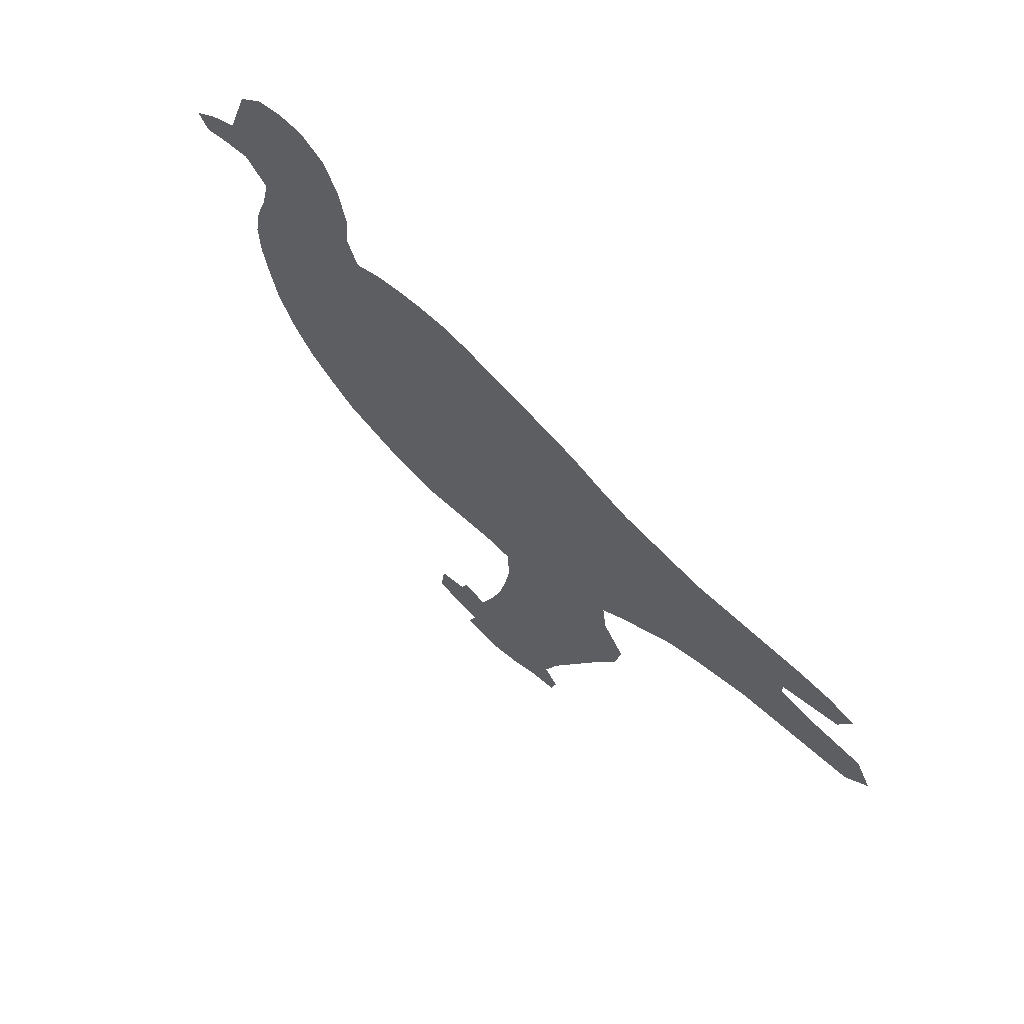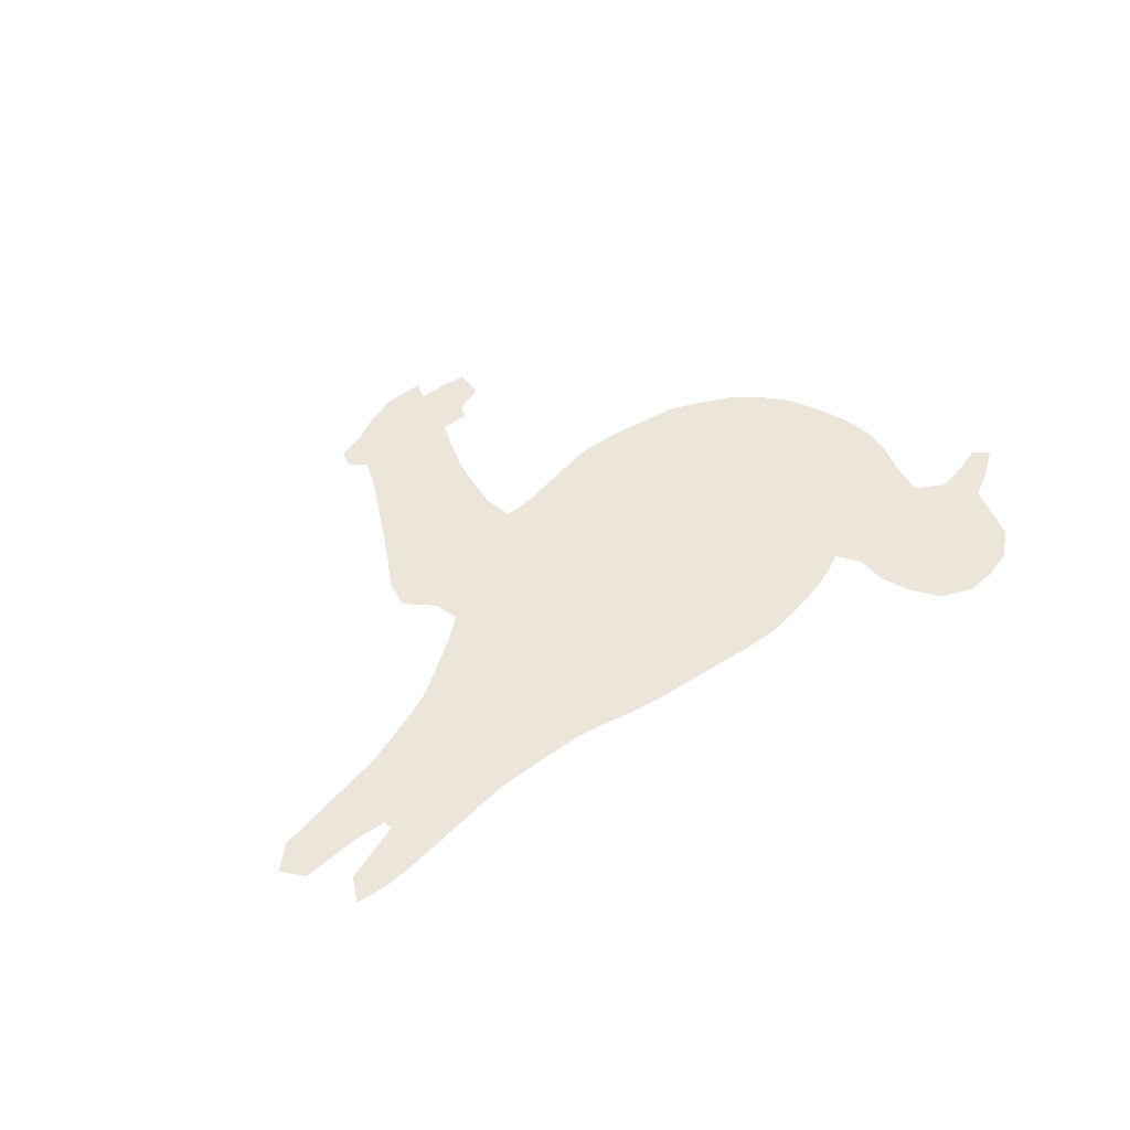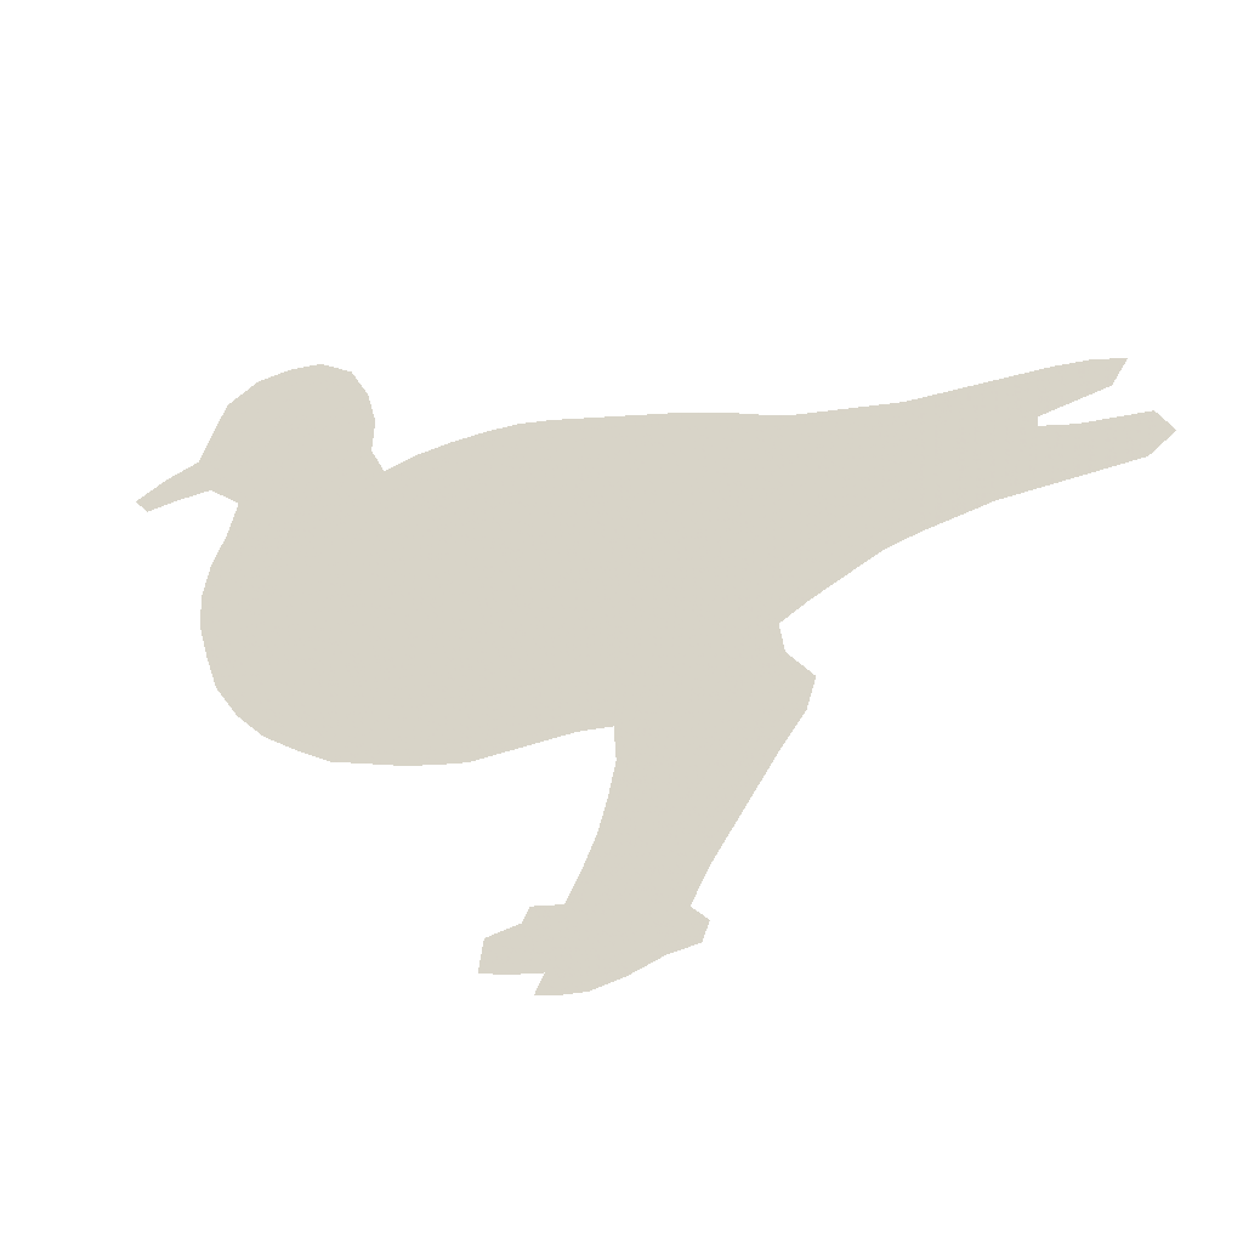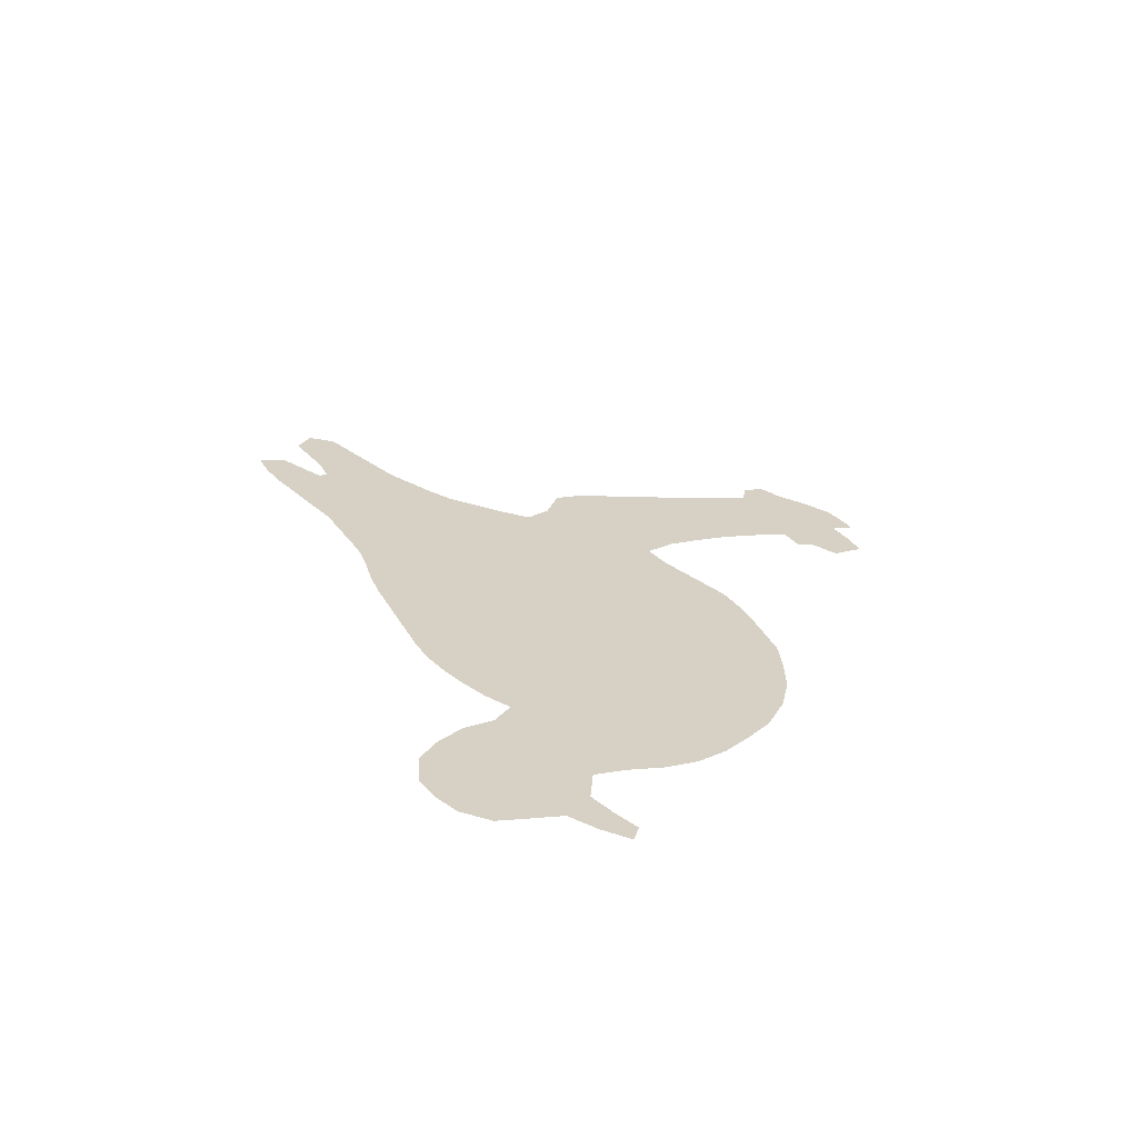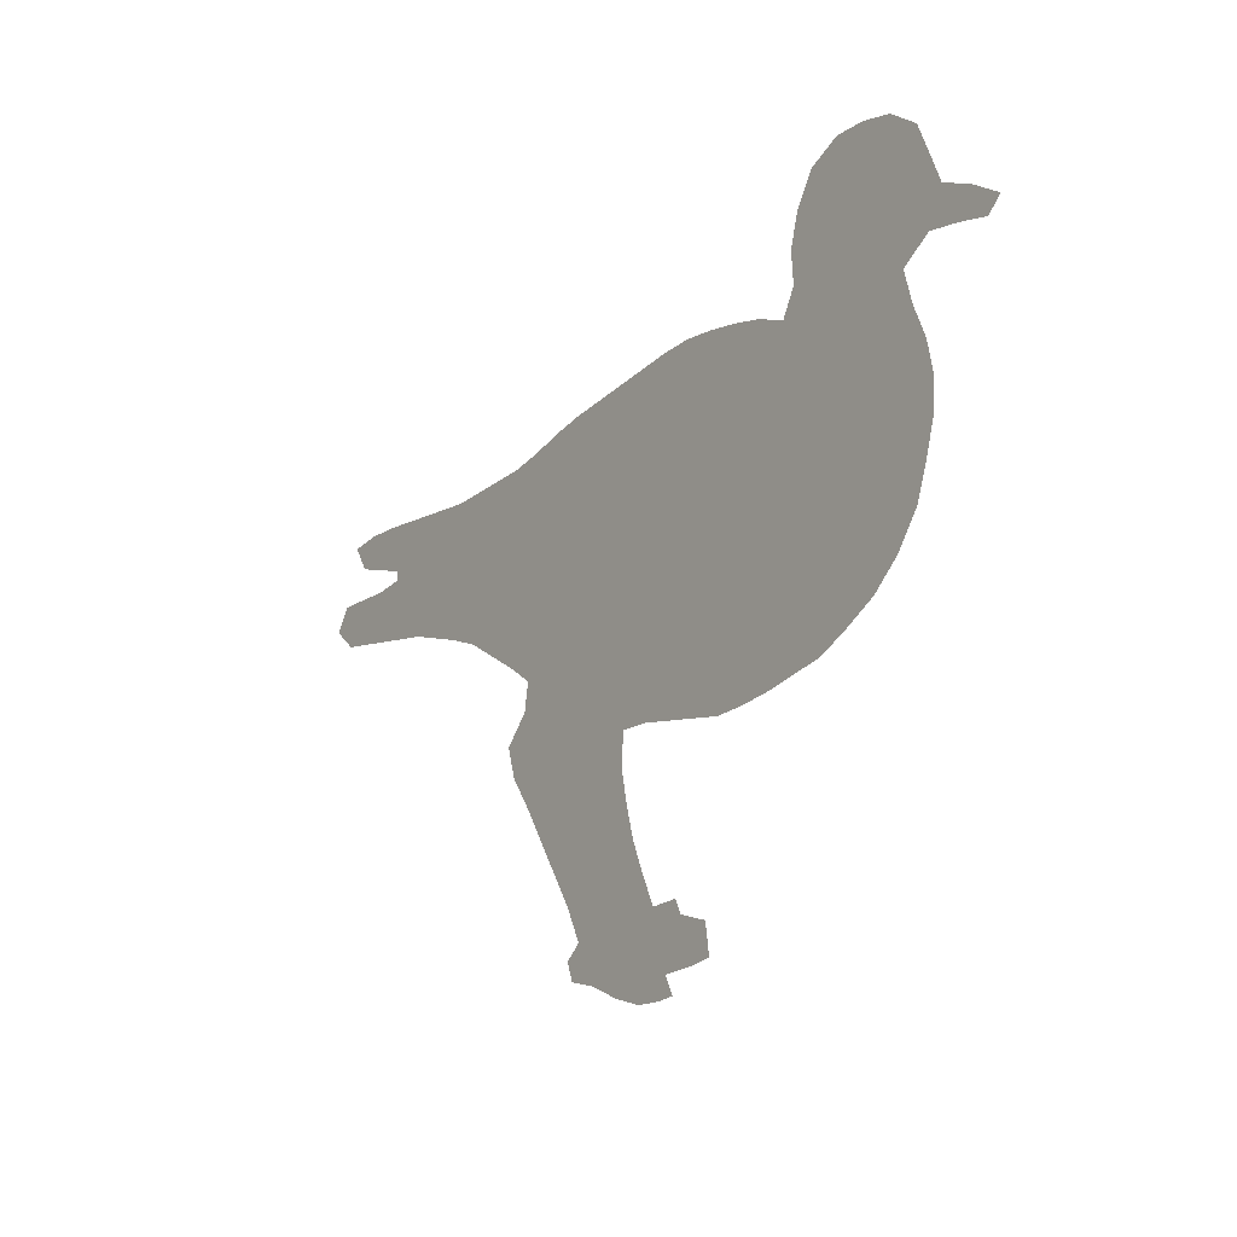
<metadata>
{"format":"obj","ext":"obj","renderer":"f3d","projection":"perspective","resolution":1024,"background":"white","views":[{"elev":58.5,"azim":47.4,"up":"+Y"},{"elev":48.1,"azim":136.3,"up":"+Z"},{"elev":-30.1,"azim":17.7,"up":"+Y"},{"elev":26.9,"azim":-120.3,"up":"+Z"},{"elev":-16.2,"azim":-126.0,"up":"+Y"}]}
</metadata>
<code>
v 0.1053 0.3469 0
v 0.0933 0.3804 0
v 0.08373 0.4139 0
v 0.08134 0.4474 0
v 0.08852 0.4809 0
v 0.1029 0.5143 0
v 0.1124 0.5478 0
v 0.08134 0.5694 0
v 0.04785 0.5646 0
v 0.01435 0.5574 0
v 0 0.5718 0
v 0.0311 0.5909 0
v 0.06459 0.6053 0
v 0.07655 0.634 0
v 0.09091 0.6675 0
v 0.122 0.689 0
v 0.1555 0.6962 0
v 0.189 0.6962 0
v 0.2225 0.6794 0
v 0.2416 0.6483 0
v 0.2512 0.6148 0
v 0.2488 0.5813 0
v 0.2632 0.555 0
v 0.2967 0.567 0
v 0.3301 0.5742 0
v 0.3636 0.5789 0
v 0.3971 0.5813 0
v 0.4306 0.5789 0
v 0.4641 0.5742 0
v 0.4976 0.5694 0
v 0.5311 0.5646 0
v 0.5646 0.5598 0
v 0.5981 0.5526 0
v 0.6316 0.5431 0
v 0.6651 0.5359 0
v 0.6986 0.5335 0
v 0.7321 0.5311 0
v 0.7655 0.5287 0
v 0.799 0.5311 0
v 0.8325 0.5335 0
v 0.866 0.5359 0
v 0.8995 0.5383 0
v 0.933 0.5383 0
v 0.9665 0.5335 0
v 0.9498 0.5072 0
v 0.9163 0.4976 0
v 0.8828 0.488 0
v 0.8828 0.4785 0
v 0.9163 0.4737 0
v 0.9498 0.4737 0
v 0.9832 0.4737 0
v 1 0.4498 0
v 0.9737 0.4282 0
v 0.9402 0.4234 0
v 0.9067 0.4187 0
v 0.8732 0.4139 0
v 0.8397 0.4091 0
v 0.8062 0.3995 0
v 0.7727 0.39 0
v 0.7392 0.378 0
v 0.7057 0.3589 0
v 0.6723 0.3397 0
v 0.6435 0.3206 0
v 0.6483 0.2919 0
v 0.6746 0.2632 0
v 0.6651 0.2321 0
v 0.6411 0.1986 0
v 0.6196 0.1651 0
v 0.5981 0.1316 0
v 0.5766 0.09809 0
v 0.5598 0.06459 0
v 0.5766 0.05024 0
v 0.5694 0.0311 0
v 0.5383 0.02392 0
v 0.5048 0.009569 0
v 0.4713 0 0
v 0.4426 0 0
v 0.4234 0.002392 0
v 0.433 0.02153 0
v 0.3995 0.02392 0
v 0.3732 0.02871 0
v 0.378 0.05981 0
v 0.4115 0.06938 0
v 0.4187 0.08373 0
v 0.4498 0.08134 0
v 0.4641 0.11 0
v 0.4785 0.1435 0
v 0.488 0.177 0
v 0.4952 0.2105 0
v 0.4928 0.244 0
v 0.4593 0.244 0
v 0.4258 0.2392 0
v 0.3923 0.2344 0
v 0.3589 0.2297 0
v 0.3254 0.2321 0
v 0.2919 0.2368 0
v 0.2584 0.244 0
v 0.2249 0.2512 0
v 0.1914 0.2679 0
v 0.1579 0.2871 0
v 0.1292 0.3134 0
v 0.1053 0.3469 0
f 31 90 63
f 76 79 77
f 77 79 78
f 38 58 39
f 41 47 42
f 51 53 52
f 14 16 15
f 10 12 11
f 17 20 18
f 18 20 19
f 23 101 100
f 23 97 96
f 35 62 61
f 67 90 89
f 67 89 68
f 50 53 51
f 9 12 10
f 9 13 12
f 7 20 17
f 6 23 7
f 7 17 16
f 7 16 14
f 26 92 27
f 26 93 92
f 25 93 26
f 80 82 81
f 76 85 79
f 2 23 3
f 2 101 23
f 1 101 2
f 5 23 6
f 3 23 5
f 23 100 99
f 23 99 97
f 97 99 98
f 27 92 28
f 28 92 91
f 28 91 29
f 31 63 32
f 32 63 33
f 34 63 62
f 33 63 34
f 34 62 35
f 40 47 41
f 39 48 40
f 40 48 47
f 70 88 87
f 79 83 80
f 79 85 83
f 83 85 84
f 80 83 82
f 36 60 37
f 35 61 36
f 36 61 60
f 43 45 44
f 48 55 49
f 8 14 13
f 7 14 8
f 8 13 9
f 7 23 22
f 70 87 86
f 75 85 76
f 74 85 75
f 3 5 4
f 29 91 30
f 30 90 31
f 30 91 90
f 50 54 53
f 49 55 54
f 49 54 50
f 68 89 69
f 69 89 88
f 69 88 70
f 42 47 46
f 42 46 43
f 43 46 45
f 7 21 20
f 7 22 21
f 23 96 95
f 23 95 24
f 24 95 25
f 25 95 93
f 93 95 94
f 71 85 74
f 71 86 85
f 70 86 71
f 71 73 72
f 71 74 73
f 64 66 65
f 64 67 66
f 63 90 64
f 64 90 67
f 38 59 58
f 37 60 59
f 37 59 38
f 48 56 55
f 48 57 56
f 39 58 57
f 39 57 48

</code>
